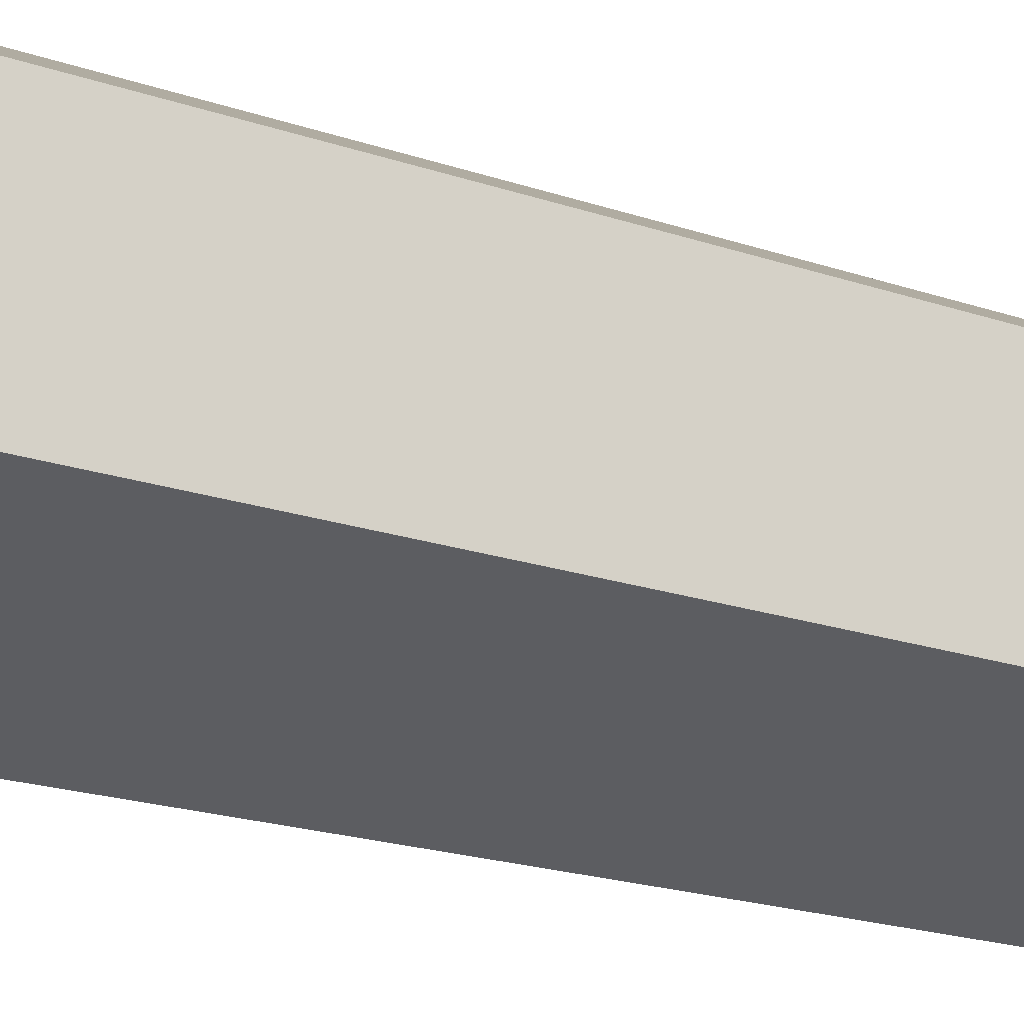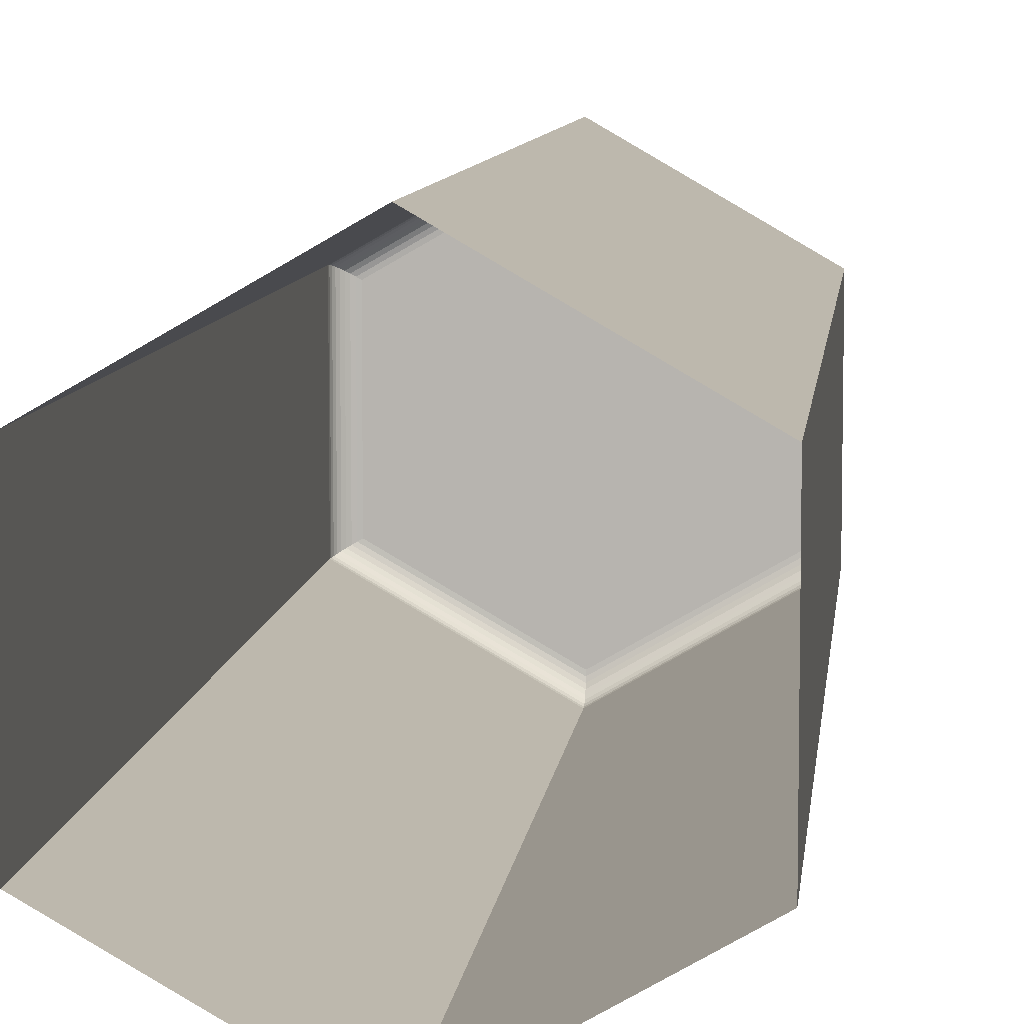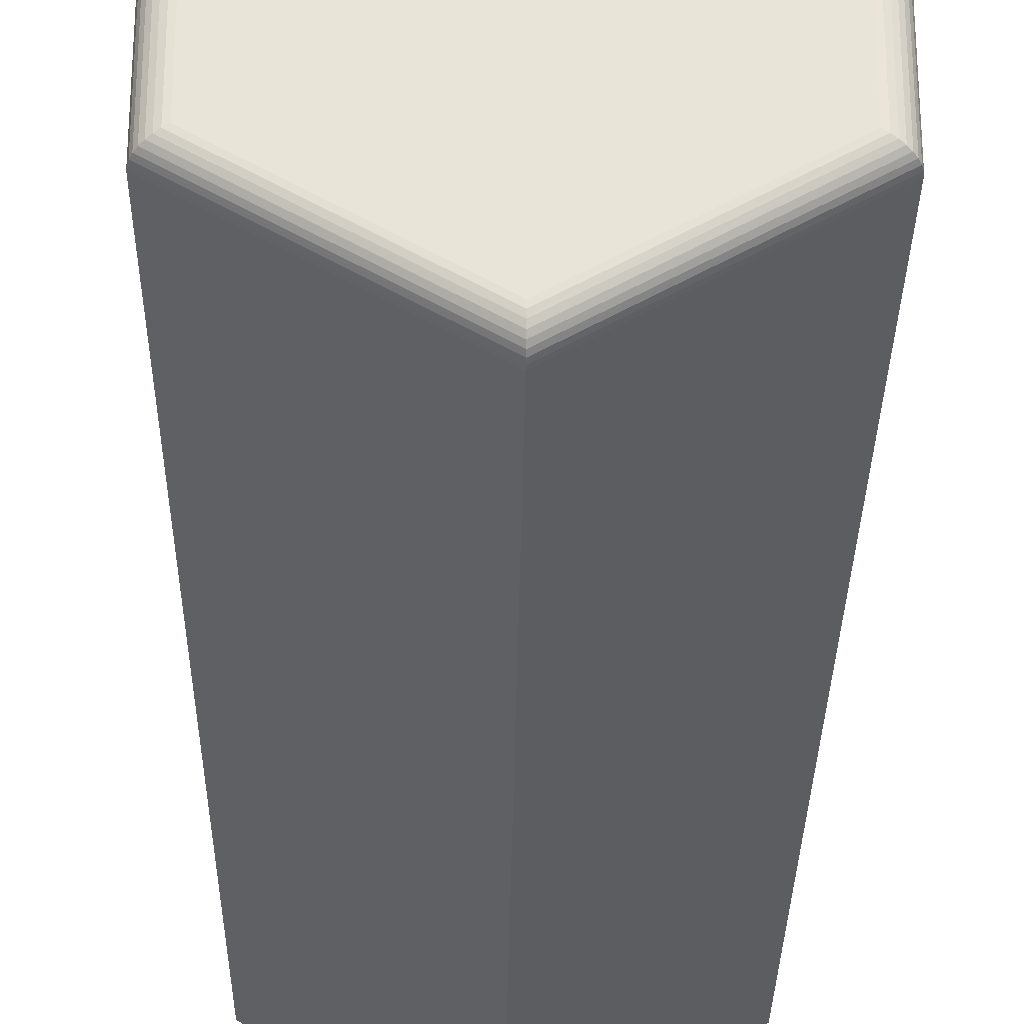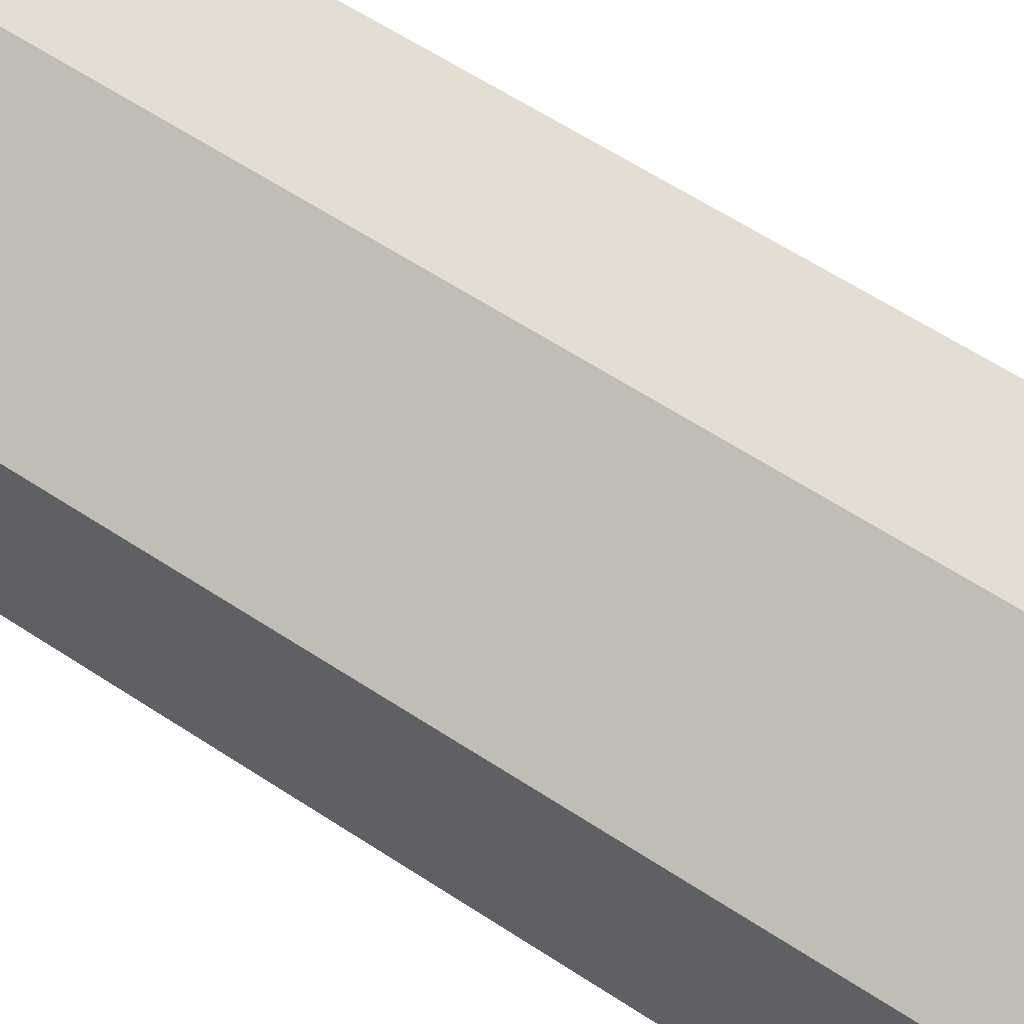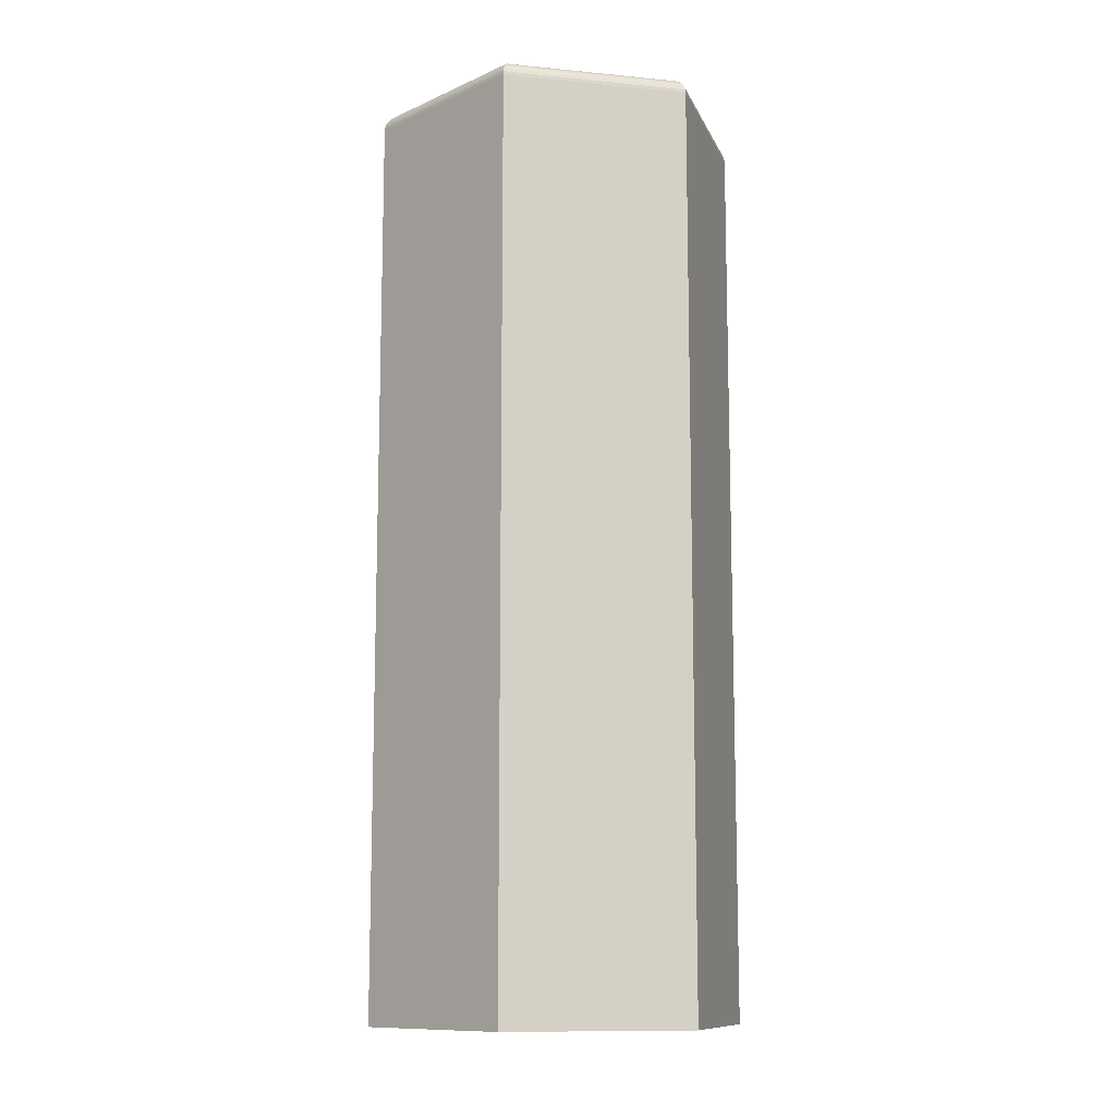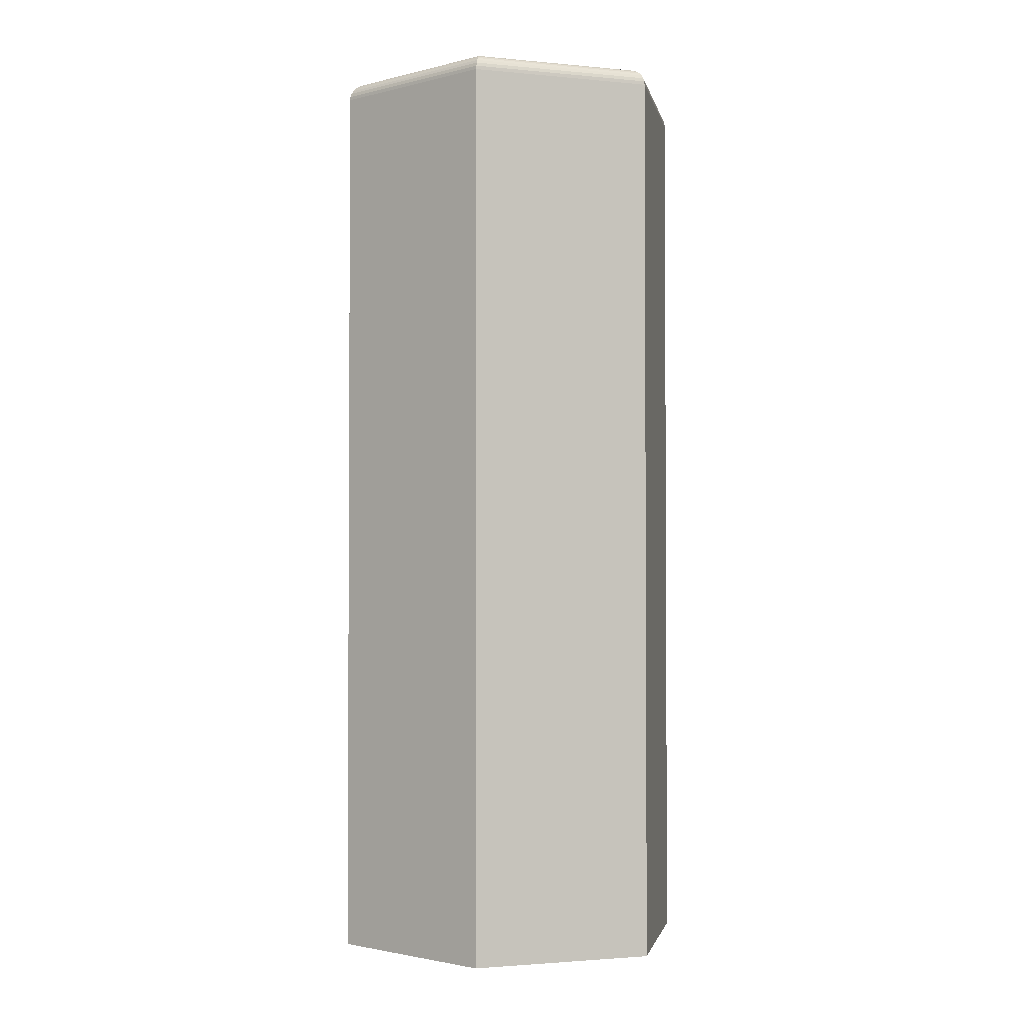
<metadata>
{"format":"obj","ext":"obj","renderer":"f3d","projection":"perspective","resolution":1024,"background":"white","views":[{"elev":-20.1,"azim":57.7,"up":"+Z"},{"elev":7.8,"azim":5.8,"up":"+Z"},{"elev":-29.2,"azim":179.3,"up":"+Z"},{"elev":60.6,"azim":124.0,"up":"+Z"},{"elev":-11.4,"azim":136.7,"up":"+Y"},{"elev":-2.0,"azim":131.3,"up":"+Y"}]}
</metadata>
<code>
o Hexagon
v 0 0 -1
v -0.866 0 -0.5
v -0.866 0 0.5
v 0 0 1
v 0.866 0 0.5
v 0.866 0 -0.5
v 0 4.9 -1
v -0 5 -0.8845
v 0 4.92 -0.9978
v -0 4.938 -0.9912
v -0 4.956 -0.9805
v -0 4.971 -0.9662
v -0 4.983 -0.9487
v -0 4.992 -0.9287
v -0 4.998 -0.9071
v -0.766 5 -0.4423
v -0.866 4.9 -0.5
v -0.7855 4.998 -0.4535
v -0.8043 4.992 -0.4644
v -0.8216 4.983 -0.4743
v -0.8367 4.971 -0.4831
v -0.8492 4.956 -0.4903
v -0.8584 4.938 -0.4956
v -0.8641 4.92 -0.4989
v -0.766 5 0.4423
v -0.866 4.9 0.5
v -0.7855 4.998 0.4535
v -0.8043 4.992 0.4644
v -0.8216 4.983 0.4743
v -0.8367 4.971 0.4831
v -0.8492 4.956 0.4903
v -0.8584 4.938 0.4956
v -0.8641 4.92 0.4989
v 0 5 0.8845
v 0 4.9 1
v 0 4.998 0.9071
v 0 4.992 0.9287
v 0 4.983 0.9487
v 0 4.971 0.9662
v 0 4.956 0.9805
v 0 4.938 0.9912
v 0 4.92 0.9978
v 0.766 5 0.4423
v 0.866 4.9 0.5
v 0.7855 4.998 0.4535
v 0.8043 4.992 0.4644
v 0.8216 4.983 0.4743
v 0.8367 4.971 0.4831
v 0.8492 4.956 0.4903
v 0.8584 4.938 0.4956
v 0.8641 4.92 0.4989
v 0.766 5 -0.4423
v 0.866 4.9 -0.5
v 0.7855 4.998 -0.4535
v 0.8043 4.992 -0.4644
v 0.8216 4.983 -0.4743
v 0.8367 4.971 -0.4831
v 0.8492 4.956 -0.4903
v 0.8584 4.938 -0.4956
v 0.8641 4.92 -0.4989
f 2 26 3
f 1 17 2
f 5 53 6
f 3 35 4
f 4 44 5
f 6 7 1
f 7 24 17
f 9 23 24
f 23 11 22
f 11 21 22
f 12 20 21
f 13 19 20
f 14 18 19
f 18 8 16
f 17 33 26
f 24 32 33
f 23 31 32
f 22 30 31
f 30 20 29
f 20 28 29
f 19 27 28
f 18 25 27
f 26 42 35
f 33 41 42
f 32 40 41
f 40 30 39
f 39 29 38
f 29 37 38
f 28 36 37
f 27 34 36
f 35 51 44
f 42 50 51
f 50 40 49
f 40 48 49
f 39 47 48
f 38 46 47
f 37 45 46
f 45 34 43
f 44 60 53
f 51 59 60
f 50 58 59
f 49 57 58
f 57 47 56
f 47 55 56
f 46 54 55
f 45 52 54
f 53 9 7
f 60 10 9
f 59 11 10
f 11 57 12
f 12 56 13
f 56 14 13
f 55 15 14
f 54 8 15
f 8 43 25
f 2 17 26
f 1 7 17
f 5 44 53
f 3 26 35
f 4 35 44
f 6 53 7
f 7 9 24
f 9 10 23
f 23 10 11
f 11 12 21
f 12 13 20
f 13 14 19
f 14 15 18
f 18 15 8
f 17 24 33
f 24 23 32
f 23 22 31
f 22 21 30
f 30 21 20
f 20 19 28
f 19 18 27
f 18 16 25
f 26 33 42
f 33 32 41
f 32 31 40
f 40 31 30
f 39 30 29
f 29 28 37
f 28 27 36
f 27 25 34
f 35 42 51
f 42 41 50
f 50 41 40
f 40 39 48
f 39 38 47
f 38 37 46
f 37 36 45
f 45 36 34
f 44 51 60
f 51 50 59
f 50 49 58
f 49 48 57
f 57 48 47
f 47 46 55
f 46 45 54
f 45 43 52
f 53 60 9
f 60 59 10
f 59 58 11
f 11 58 57
f 12 57 56
f 56 55 14
f 55 54 15
f 54 52 8
f 25 16 8
f 8 52 43
f 43 34 25

</code>
